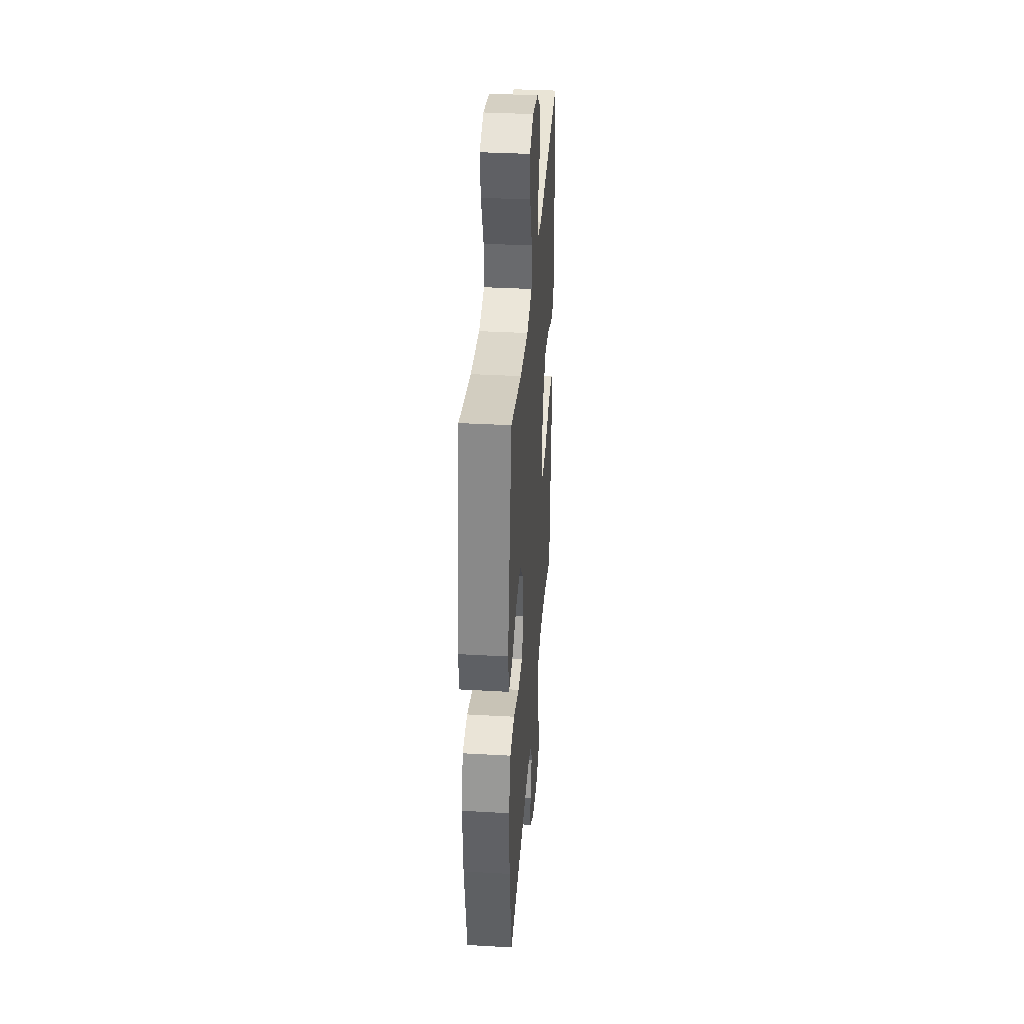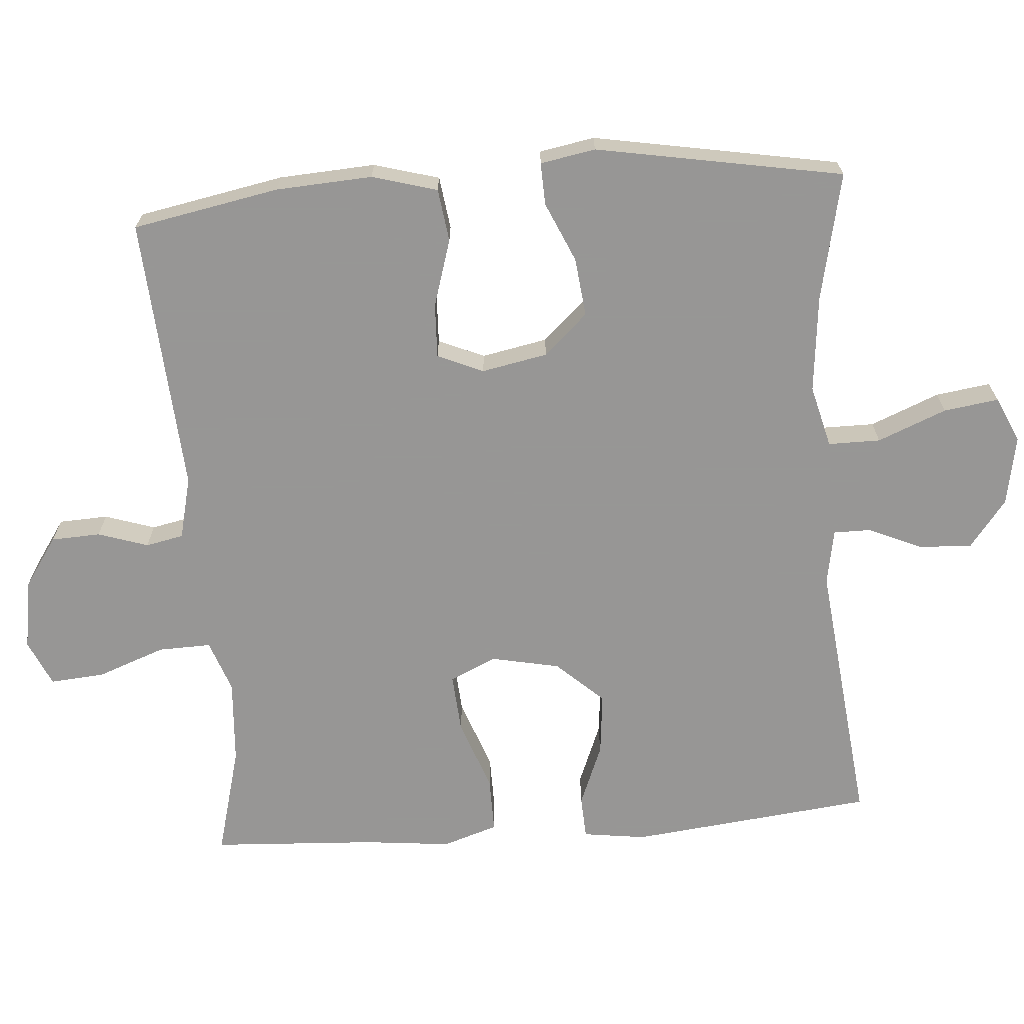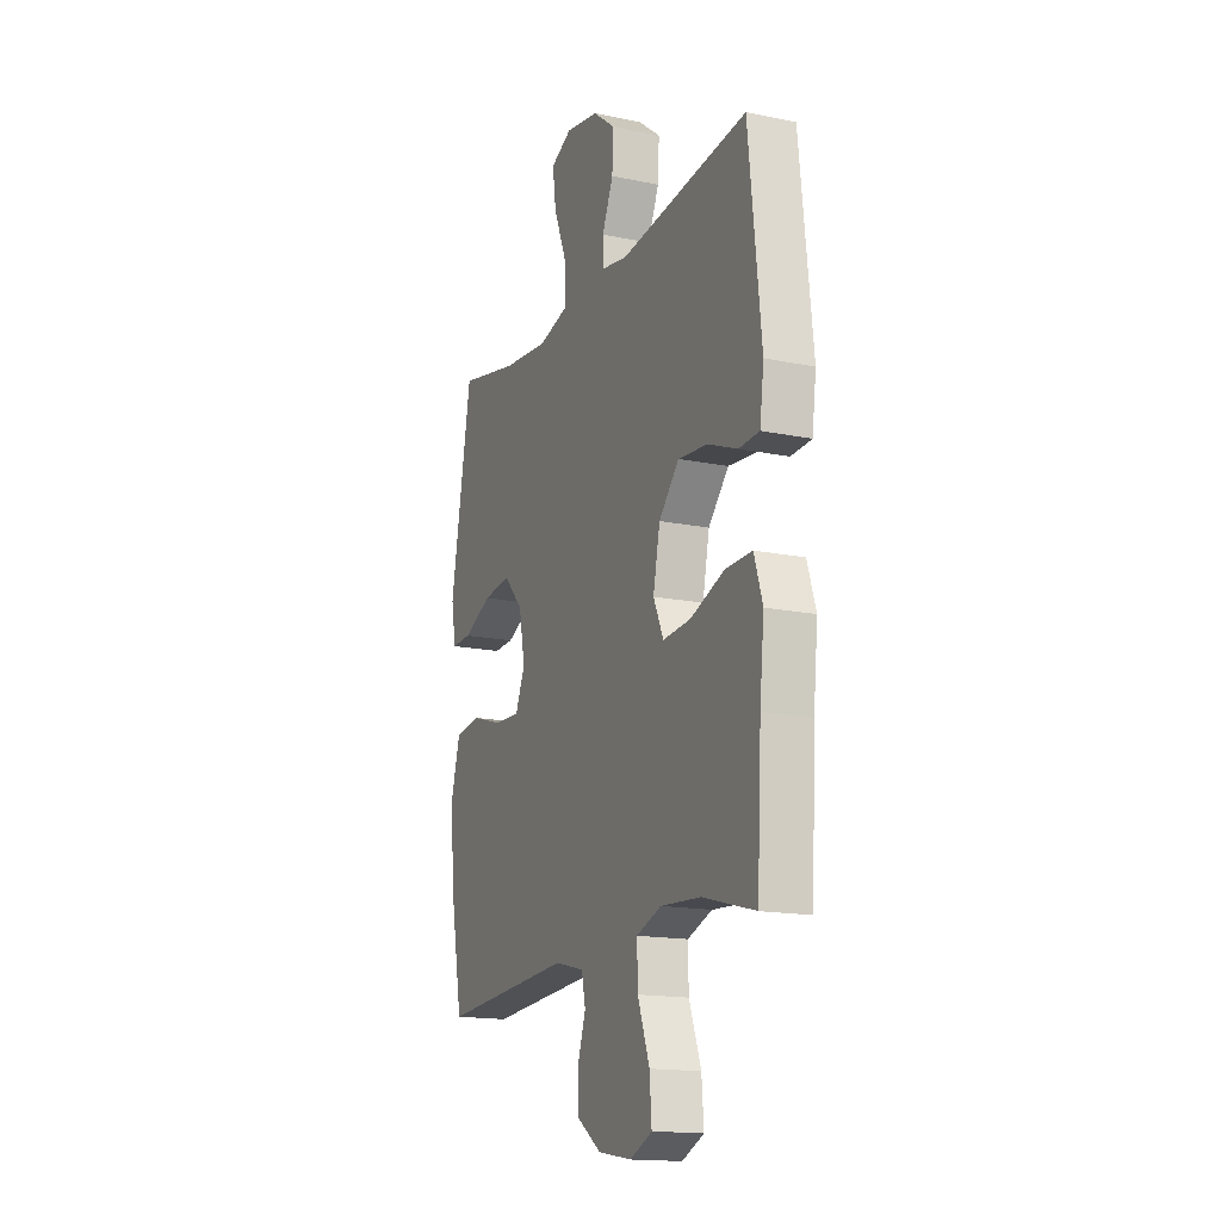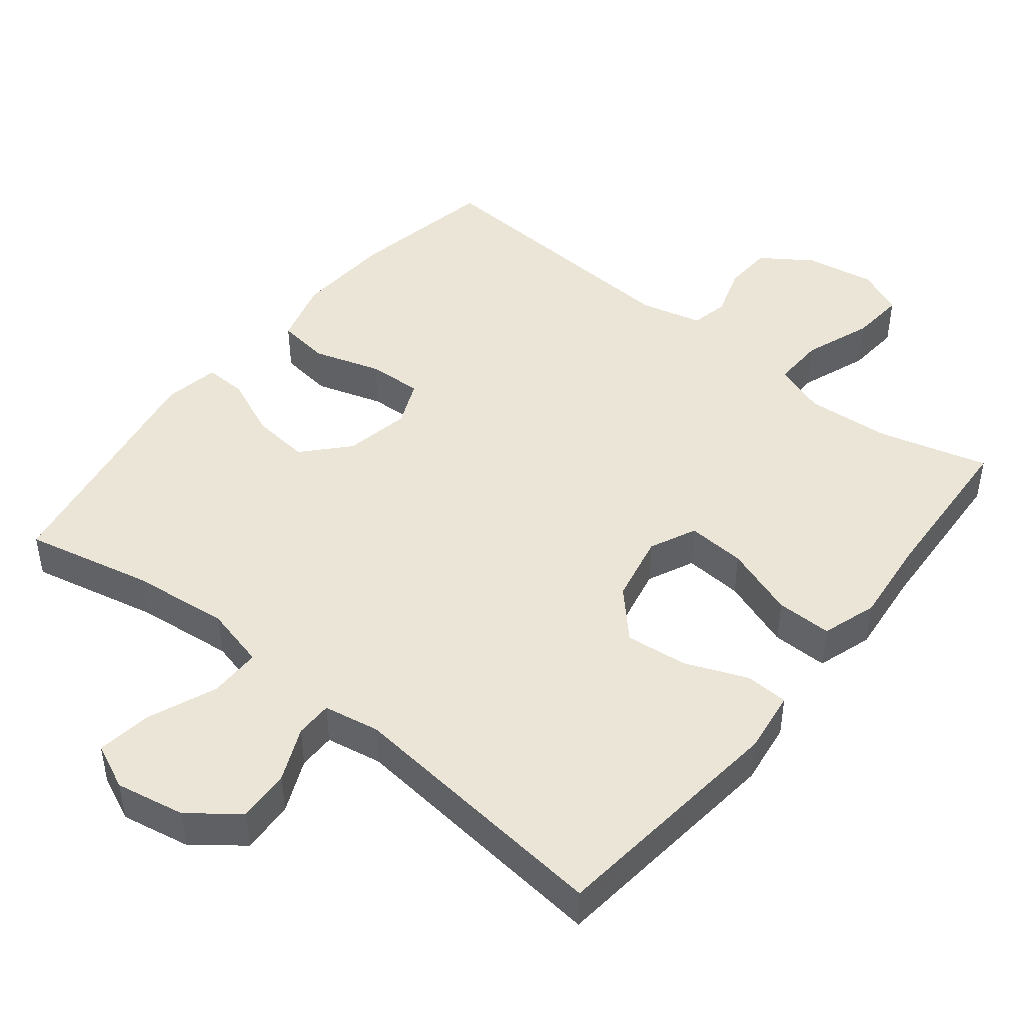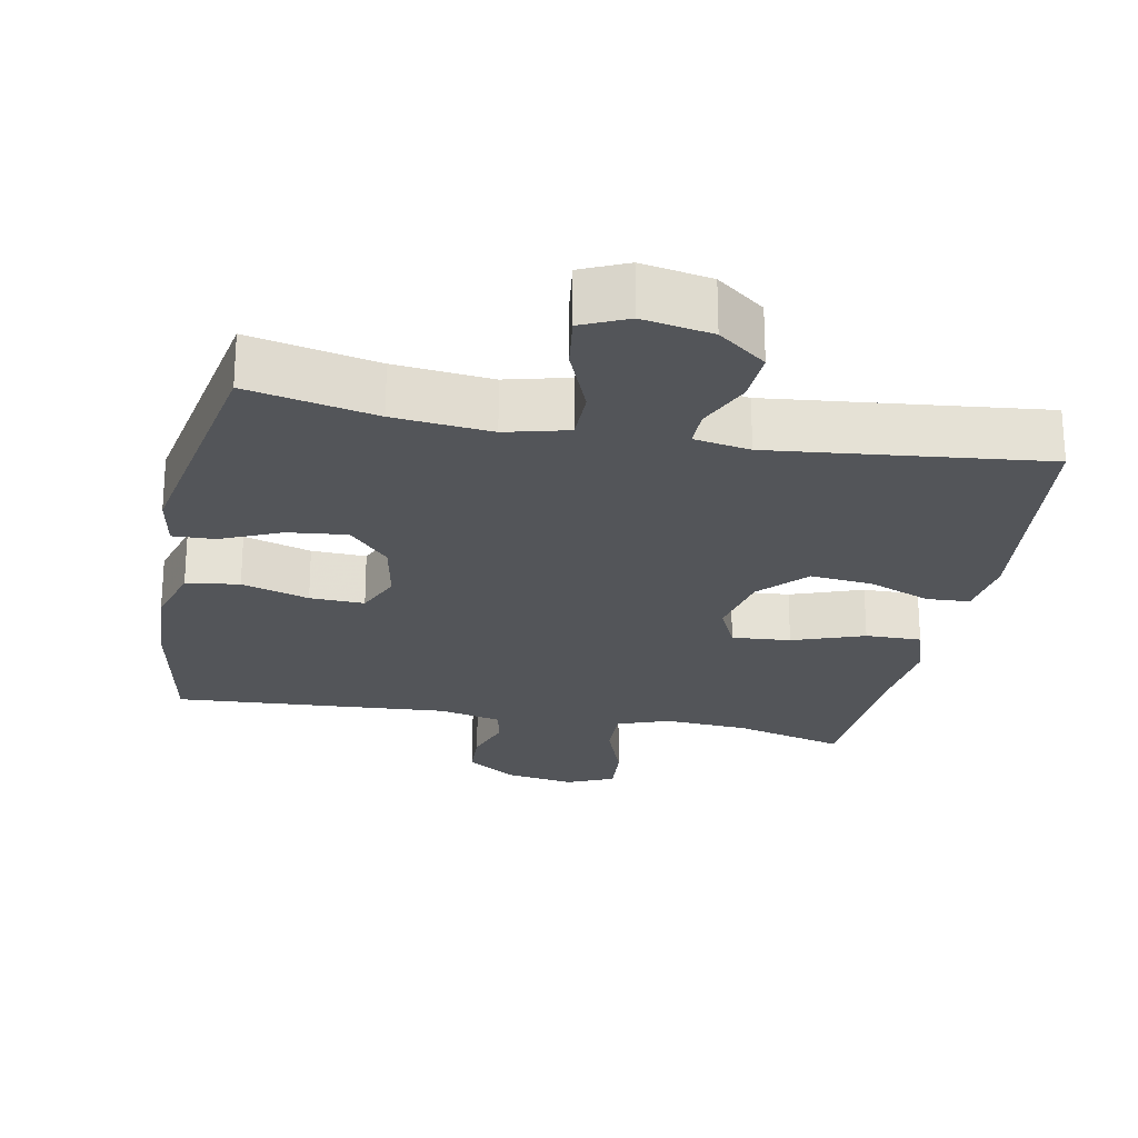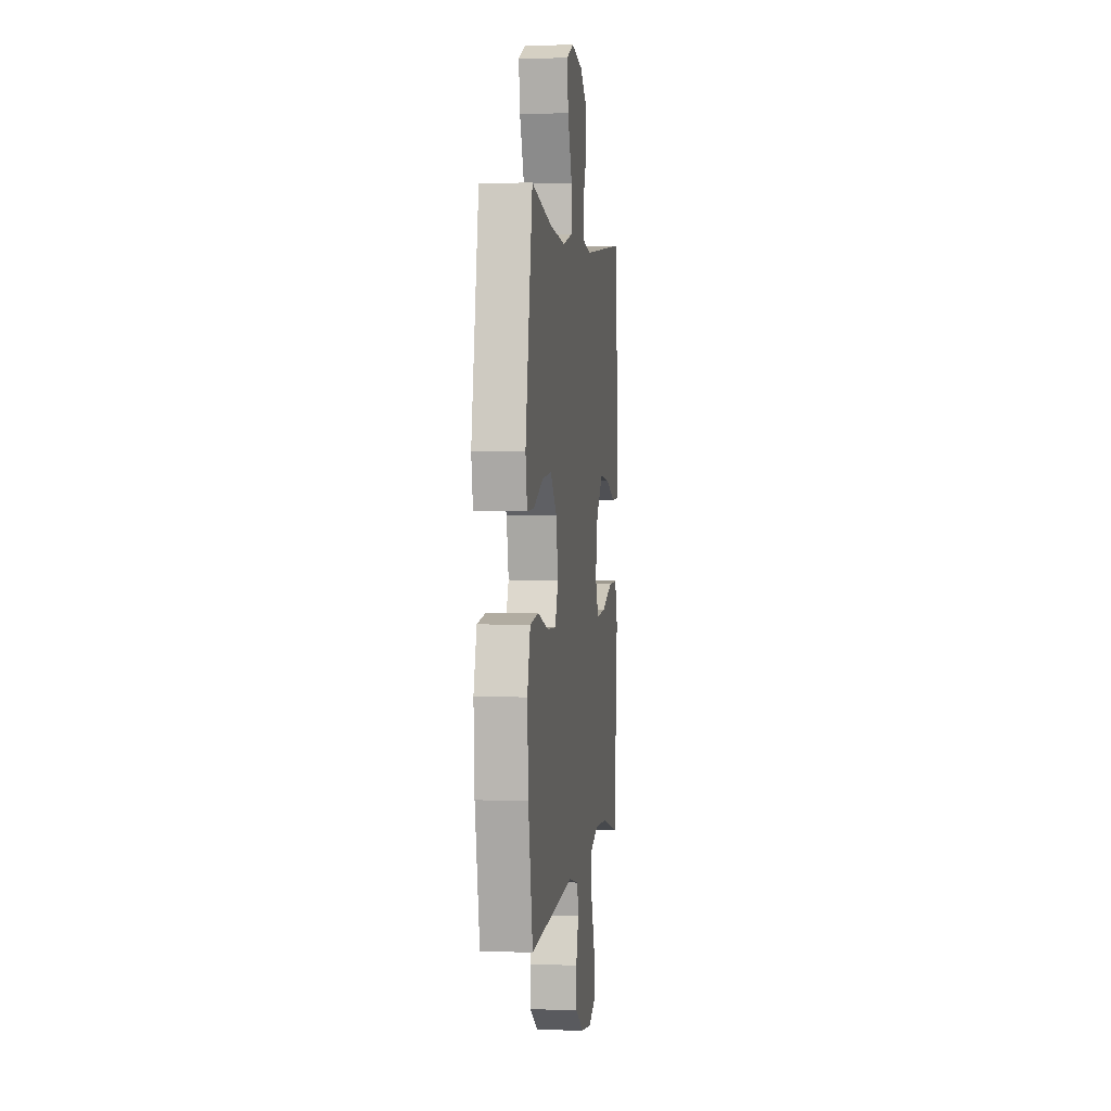
<metadata>
{"format":"obj","ext":"obj","renderer":"f3d","projection":"perspective","resolution":1024,"background":"white","views":[{"elev":36.5,"azim":-85.8,"up":"+Z"},{"elev":-68.0,"azim":-85.6,"up":"+Y"},{"elev":-16.2,"azim":67.0,"up":"+Z"},{"elev":45.9,"azim":38.6,"up":"+Y"},{"elev":-24.0,"azim":-11.0,"up":"+Y"},{"elev":2.7,"azim":-82.4,"up":"+Z"}]}
</metadata>
<code>
v -0.5 0.07 0.5
v -0.321 0.07 0.461
v -0.185 0.07 0.447
v -0.098 0.07 0.469
v -0.098 0.07 0.542
v -0.137 0.07 0.638
v -0.148 0.07 0.715
v -0.084 0.07 0.744
v 0.013 0.07 0.726
v 0.08 0.07 0.674
v 0.076 0.07 0.6
v 0.043 0.07 0.525
v 0.043 0.07 0.473
v 0.121 0.07 0.459
v 0.5 0.07 0.5
v 0.537 0.07 0.159
v 0.525 0.07 0.071
v 0.465 0.07 0.068
v 0.378 0.07 0.103
v 0.291 0.07 0.112
v 0.231 0.07 0.047
v 0.211 0.07 -0.049
v 0.241 0.07 -0.114
v 0.323 0.07 -0.108
v 0.423 0.07 -0.072
v 0.501 0.07 -0.071
v 0.526 0.07 -0.148
v 0.513 0.07 -0.27
v 0.5 0.07 -0.5
v 0.346 0.07 -0.459
v 0.228 0.07 -0.451
v 0.155 0.07 -0.477
v 0.157 0.07 -0.551
v 0.192 0.07 -0.646
v 0.198 0.07 -0.722
v 0.133 0.07 -0.751
v 0.035 0.07 -0.735
v -0.035 0.07 -0.687
v -0.038 0.07 -0.618
v -0.015 0.07 -0.548
v -0.026 0.07 -0.495
v -0.113 0.07 -0.474
v -0.5 0.07 -0.5
v -0.539 0.07 -0.295
v -0.547 0.07 -0.16
v -0.521 0.07 -0.069
v -0.447 0.07 -0.059
v -0.353 0.07 -0.088
v -0.277 0.07 -0.091
v -0.249 0.07 -0.027
v -0.267 0.07 0.065
v -0.323 0.07 0.126
v -0.405 0.07 0.117
v -0.489 0.07 0.08
v -0.548 0.07 0.078
v -0.562 0.07 0.155
v -0.5 0 0.5
v -0.321 0 0.461
v -0.185 0 0.447
v -0.098 0 0.469
v -0.098 0 0.542
v -0.137 0 0.638
v -0.148 0 0.715
v -0.084 0 0.744
v 0.013 0 0.726
v 0.08 0 0.674
v 0.076 0 0.6
v 0.043 0 0.525
v 0.043 0 0.473
v 0.121 0 0.459
v 0.5 0 0.5
v 0.537 0 0.159
v 0.525 0 0.071
v 0.465 0 0.068
v 0.378 0 0.103
v 0.291 0 0.112
v 0.231 0 0.047
v 0.211 0 -0.049
v 0.241 0 -0.114
v 0.323 0 -0.108
v 0.423 0 -0.072
v 0.501 0 -0.071
v 0.526 0 -0.148
v 0.513 0 -0.27
v 0.5 0 -0.5
v 0.346 0 -0.459
v 0.228 0 -0.451
v 0.155 0 -0.477
v 0.157 0 -0.551
v 0.192 0 -0.646
v 0.198 0 -0.722
v 0.133 0 -0.751
v 0.035 0 -0.735
v -0.035 0 -0.687
v -0.038 0 -0.618
v -0.015 0 -0.548
v -0.026 0 -0.495
v -0.113 0 -0.474
v -0.5 0 -0.5
v -0.539 0 -0.295
v -0.547 0 -0.16
v -0.521 0 -0.069
v -0.447 0 -0.059
v -0.353 0 -0.088
v -0.277 0 -0.091
v -0.249 0 -0.027
v -0.267 0 0.065
v -0.323 0 0.126
v -0.405 0 0.117
v -0.489 0 0.08
v -0.548 0 0.078
v -0.562 0 0.155
f 53 54 55 56
f 52 53 56 1
f 51 52 1 2
f 50 51 2 3
f 45 46 47 48
f 45 48 49
f 42 43 44 45
f 41 42 45 49
f 37 38 39 40
f 37 40 41
f 36 37 41
f 33 34 35 36
f 32 33 36 41
f 31 32 41 49
f 28 29 30
f 24 25 26 27
f 23 24 27 28
f 16 17 18 19
f 14 15 16 19
f 13 14 19 20
f 9 10 11 12
f 9 12 13
f 8 9 13
f 5 6 7 8
f 4 5 8 13
f 50 3 4 13
f 23 28 30 31
f 22 23 31 49
f 21 22 49 50
f 13 20 21 50
f 112 111 110 109
f 57 112 109 108
f 58 57 108 107
f 59 58 107 106
f 104 103 102 101
f 105 104 101
f 101 100 99 98
f 105 101 98 97
f 96 95 94 93
f 97 96 93
f 97 93 92
f 92 91 90 89
f 97 92 89 88
f 105 97 88 87
f 86 85 84
f 83 82 81 80
f 84 83 80 79
f 75 74 73 72
f 75 72 71 70
f 76 75 70 69
f 68 67 66 65
f 69 68 65
f 69 65 64
f 64 63 62 61
f 69 64 61 60
f 69 60 59 106
f 87 86 84 79
f 105 87 79 78
f 106 105 78 77
f 106 77 76 69
f 1 57 58 2
f 2 58 59 3
f 3 59 60 4
f 4 60 61 5
f 5 61 62 6
f 6 62 63 7
f 7 63 64 8
f 8 64 65 9
f 9 65 66 10
f 10 66 67 11
f 11 67 68 12
f 12 68 69 13
f 13 69 70 14
f 14 70 71 15
f 15 71 72 16
f 16 72 73 17
f 17 73 74 18
f 18 74 75 19
f 19 75 76 20
f 20 76 77 21
f 21 77 78 22
f 22 78 79 23
f 23 79 80 24
f 24 80 81 25
f 25 81 82 26
f 26 82 83 27
f 27 83 84 28
f 28 84 85 29
f 29 85 86 30
f 30 86 87 31
f 31 87 88 32
f 32 88 89 33
f 33 89 90 34
f 34 90 91 35
f 35 91 92 36
f 36 92 93 37
f 37 93 94 38
f 38 94 95 39
f 39 95 96 40
f 40 96 97 41
f 41 97 98 42
f 42 98 99 43
f 43 99 100 44
f 44 100 101 45
f 45 101 102 46
f 46 102 103 47
f 47 103 104 48
f 48 104 105 49
f 49 105 106 50
f 50 106 107 51
f 51 107 108 52
f 52 108 109 53
f 53 109 110 54
f 54 110 111 55
f 55 111 112 56
f 56 112 57 1

</code>
